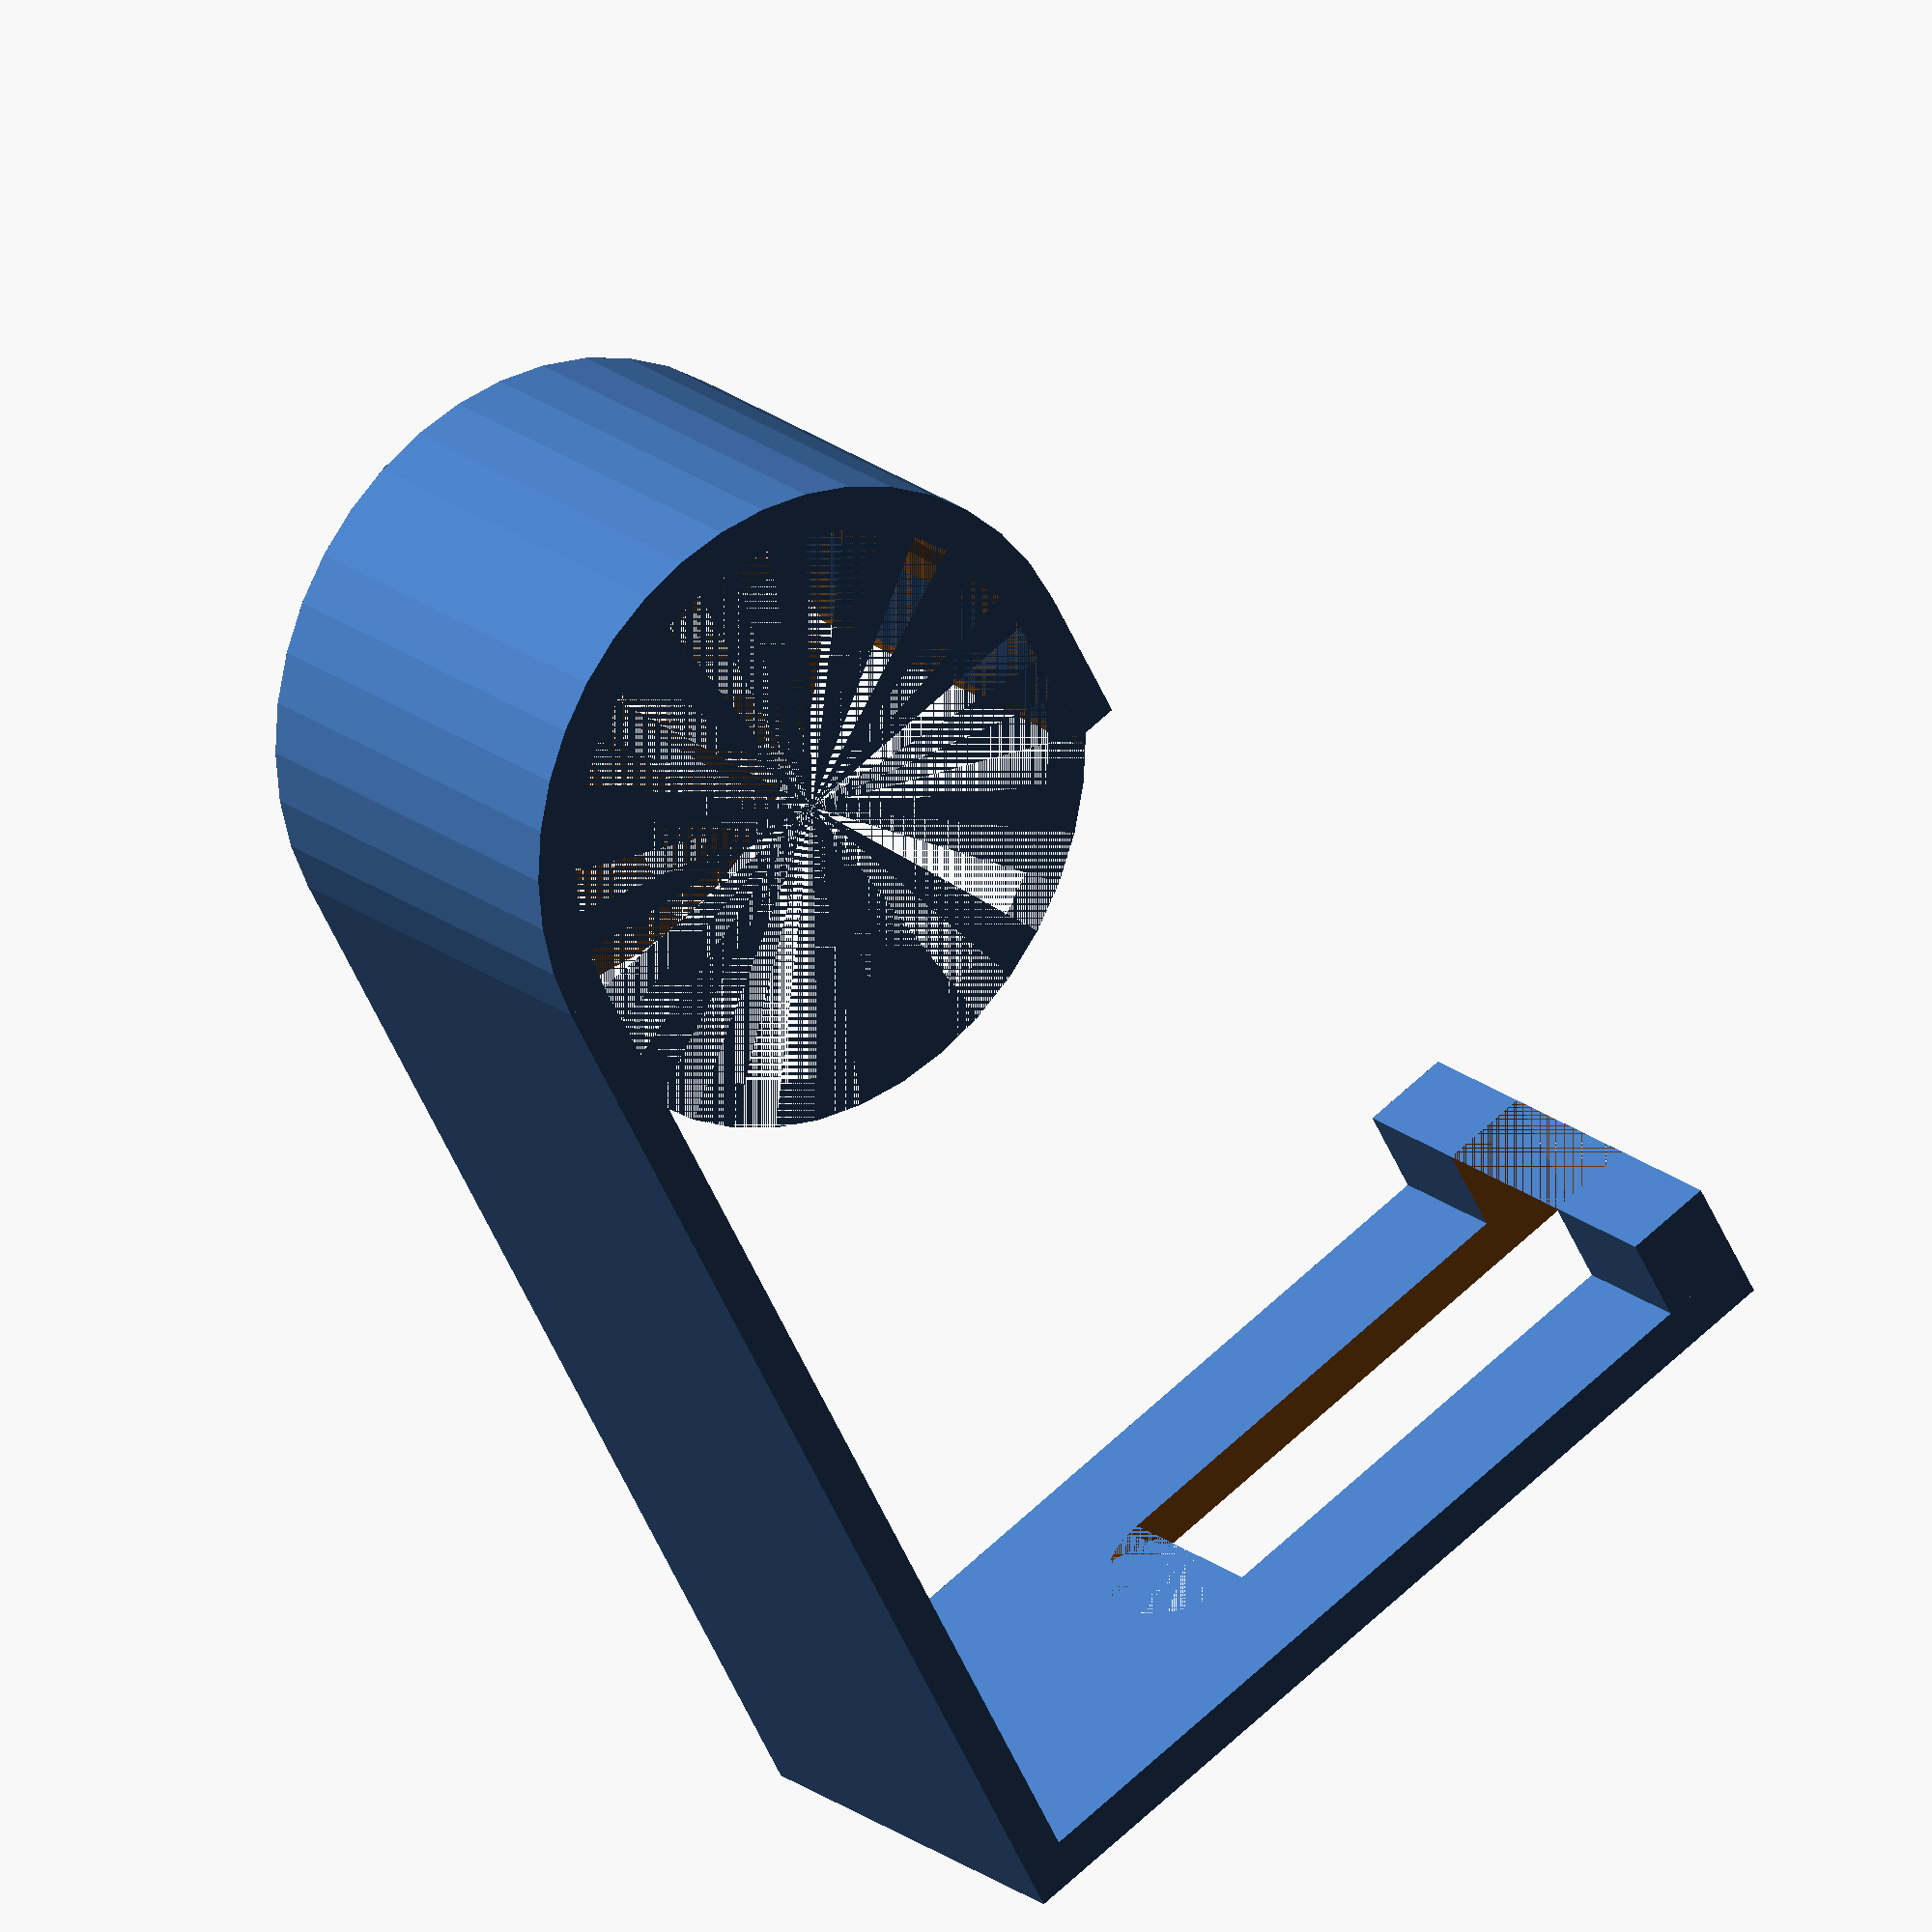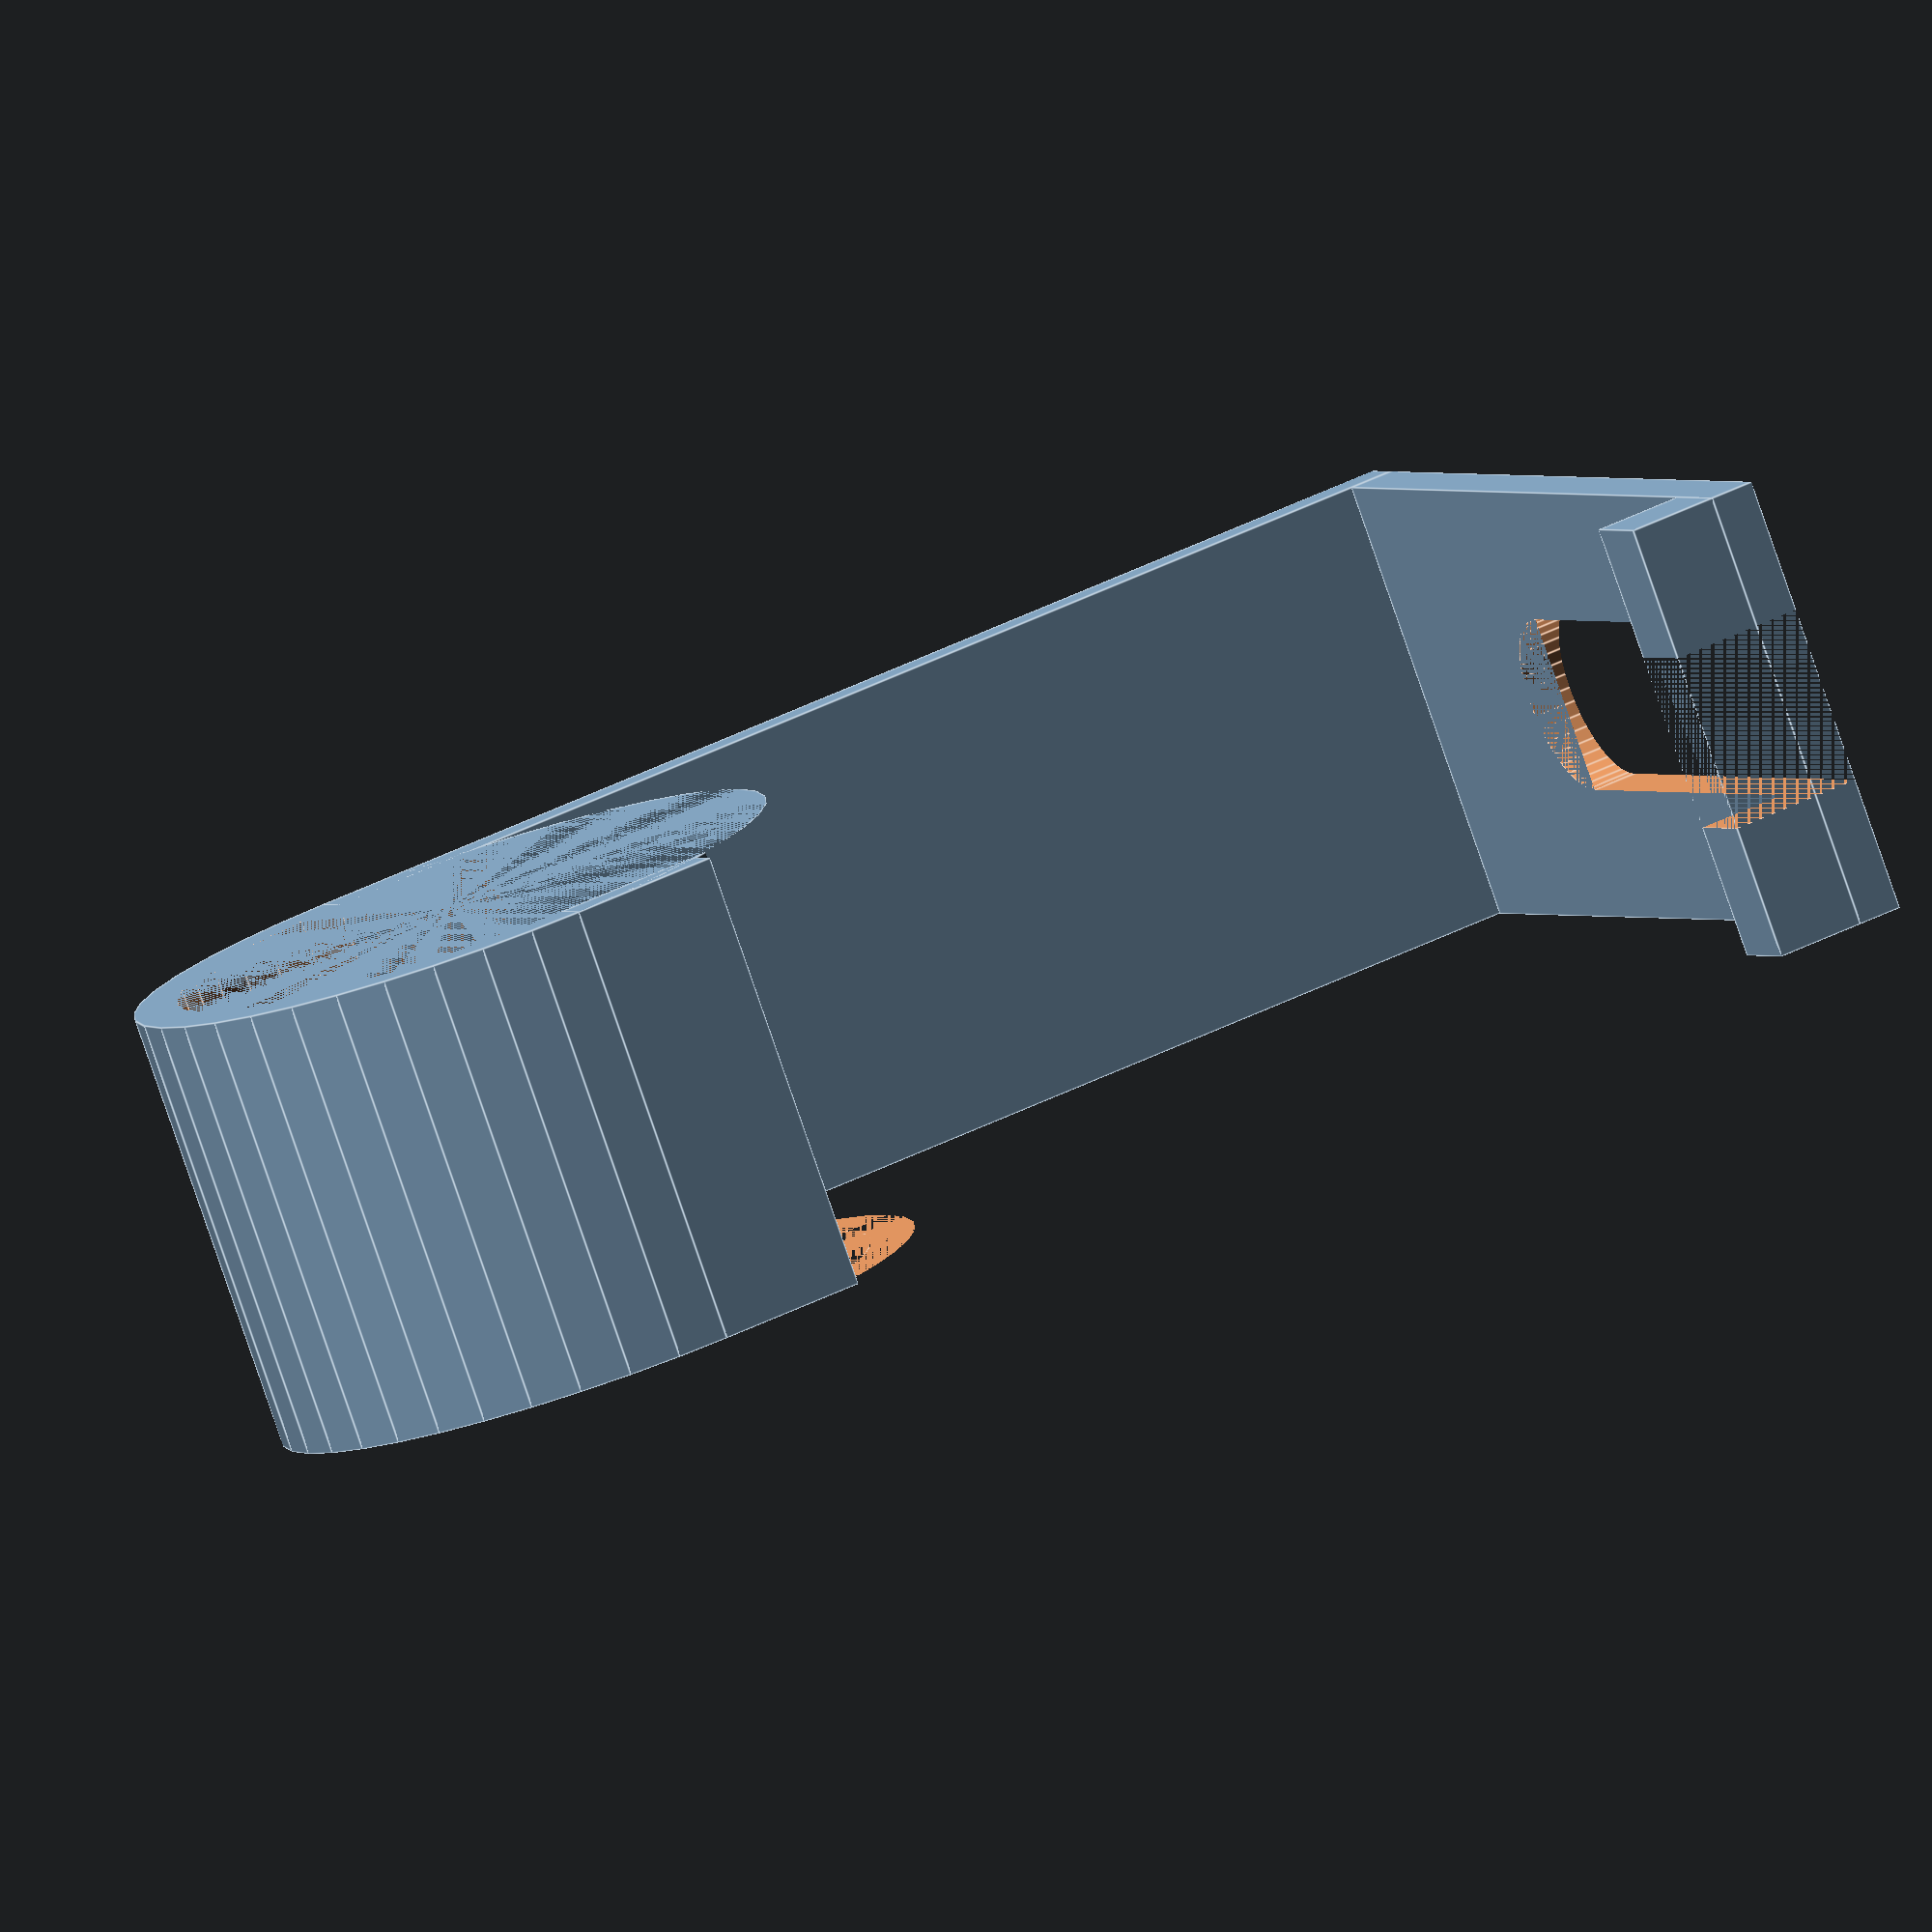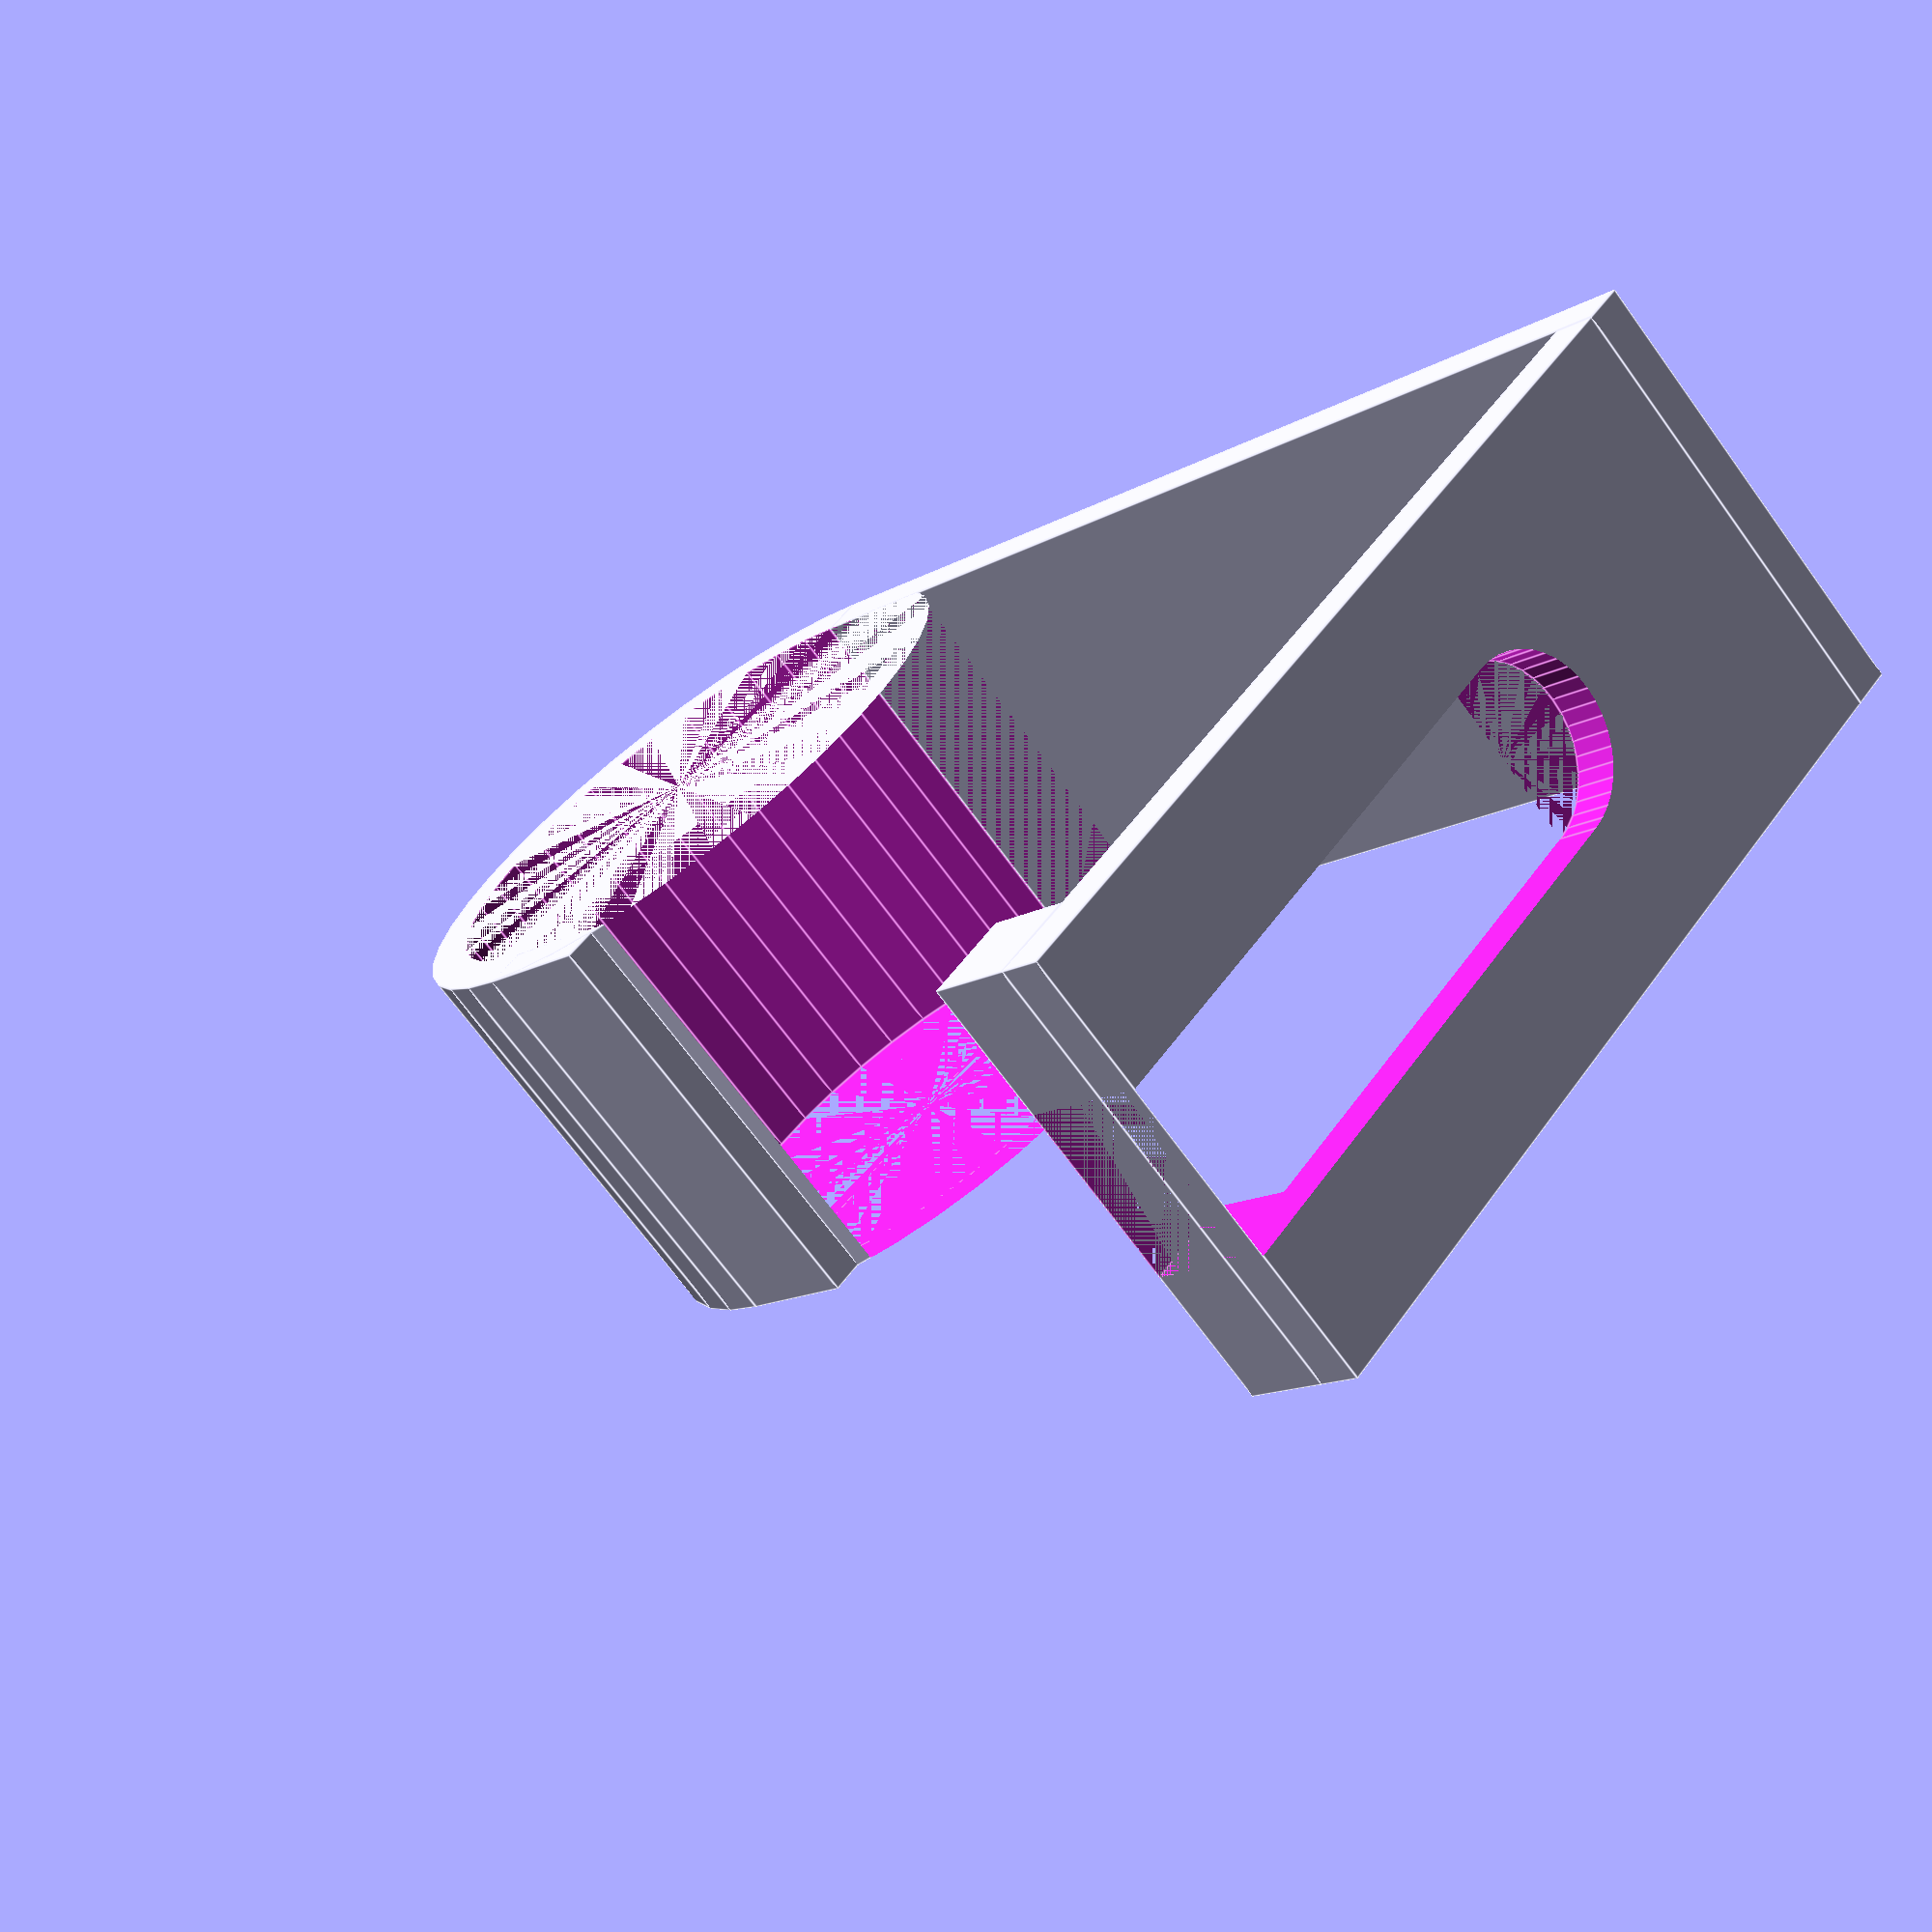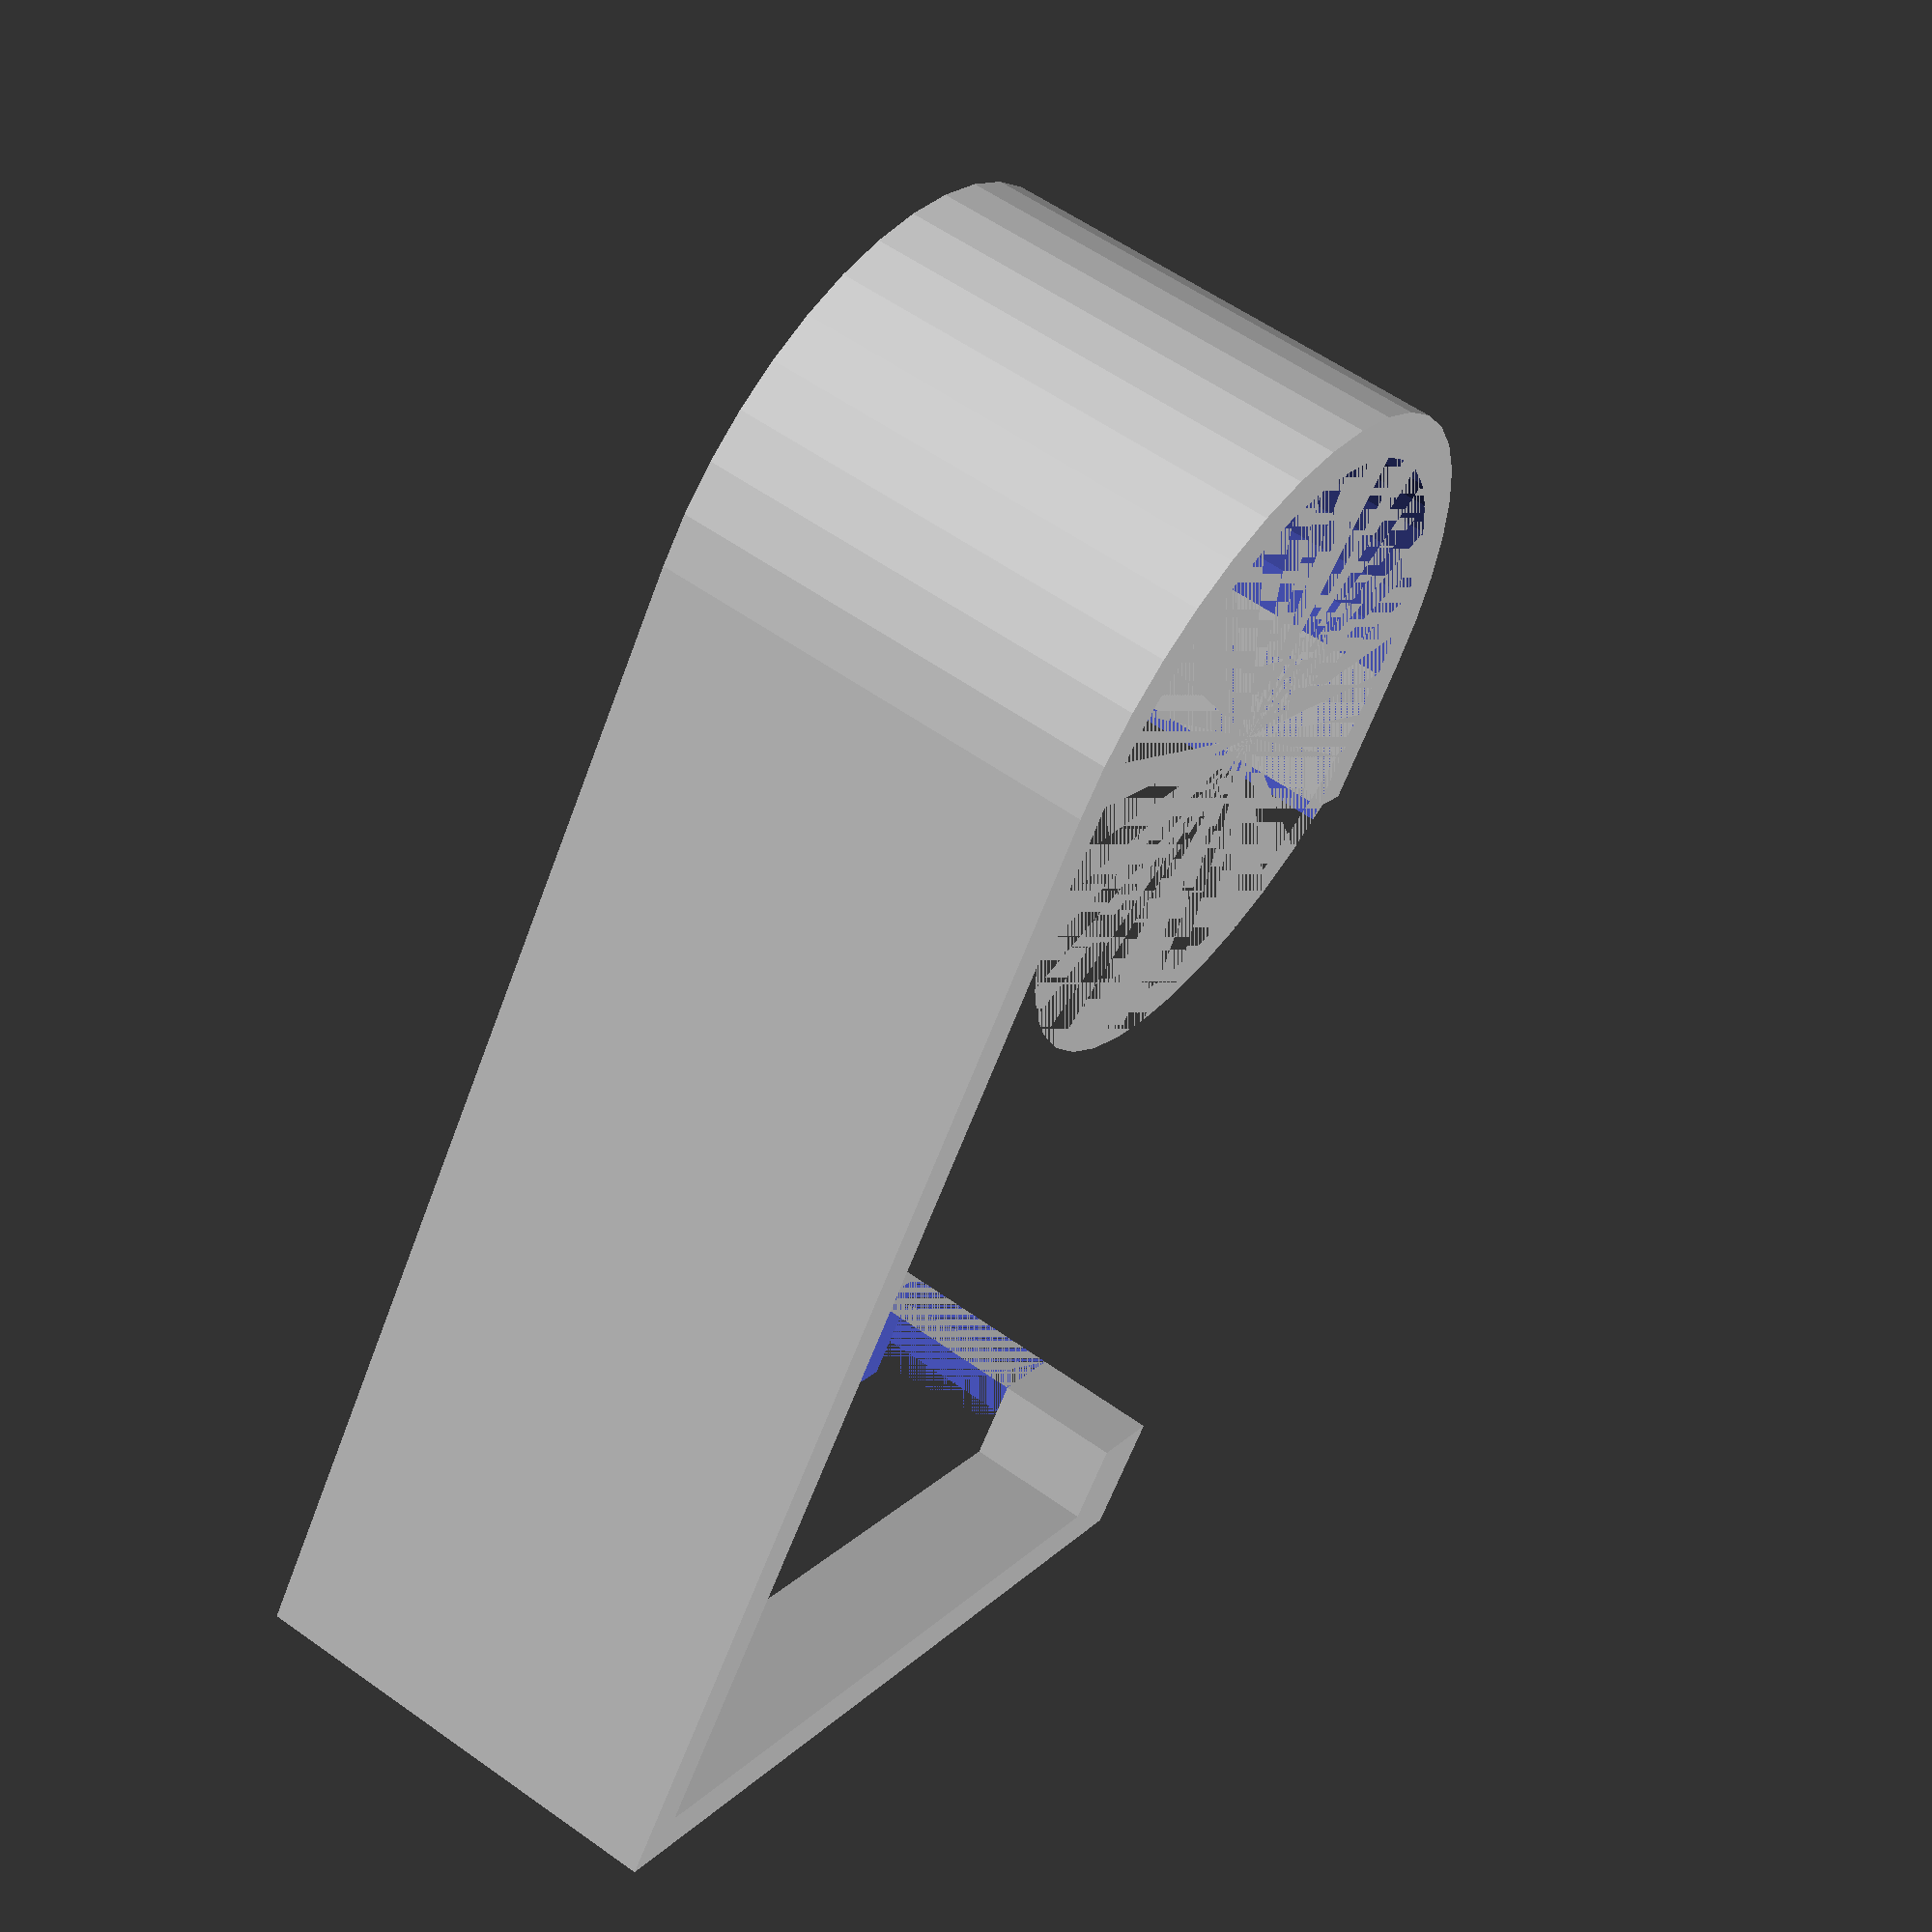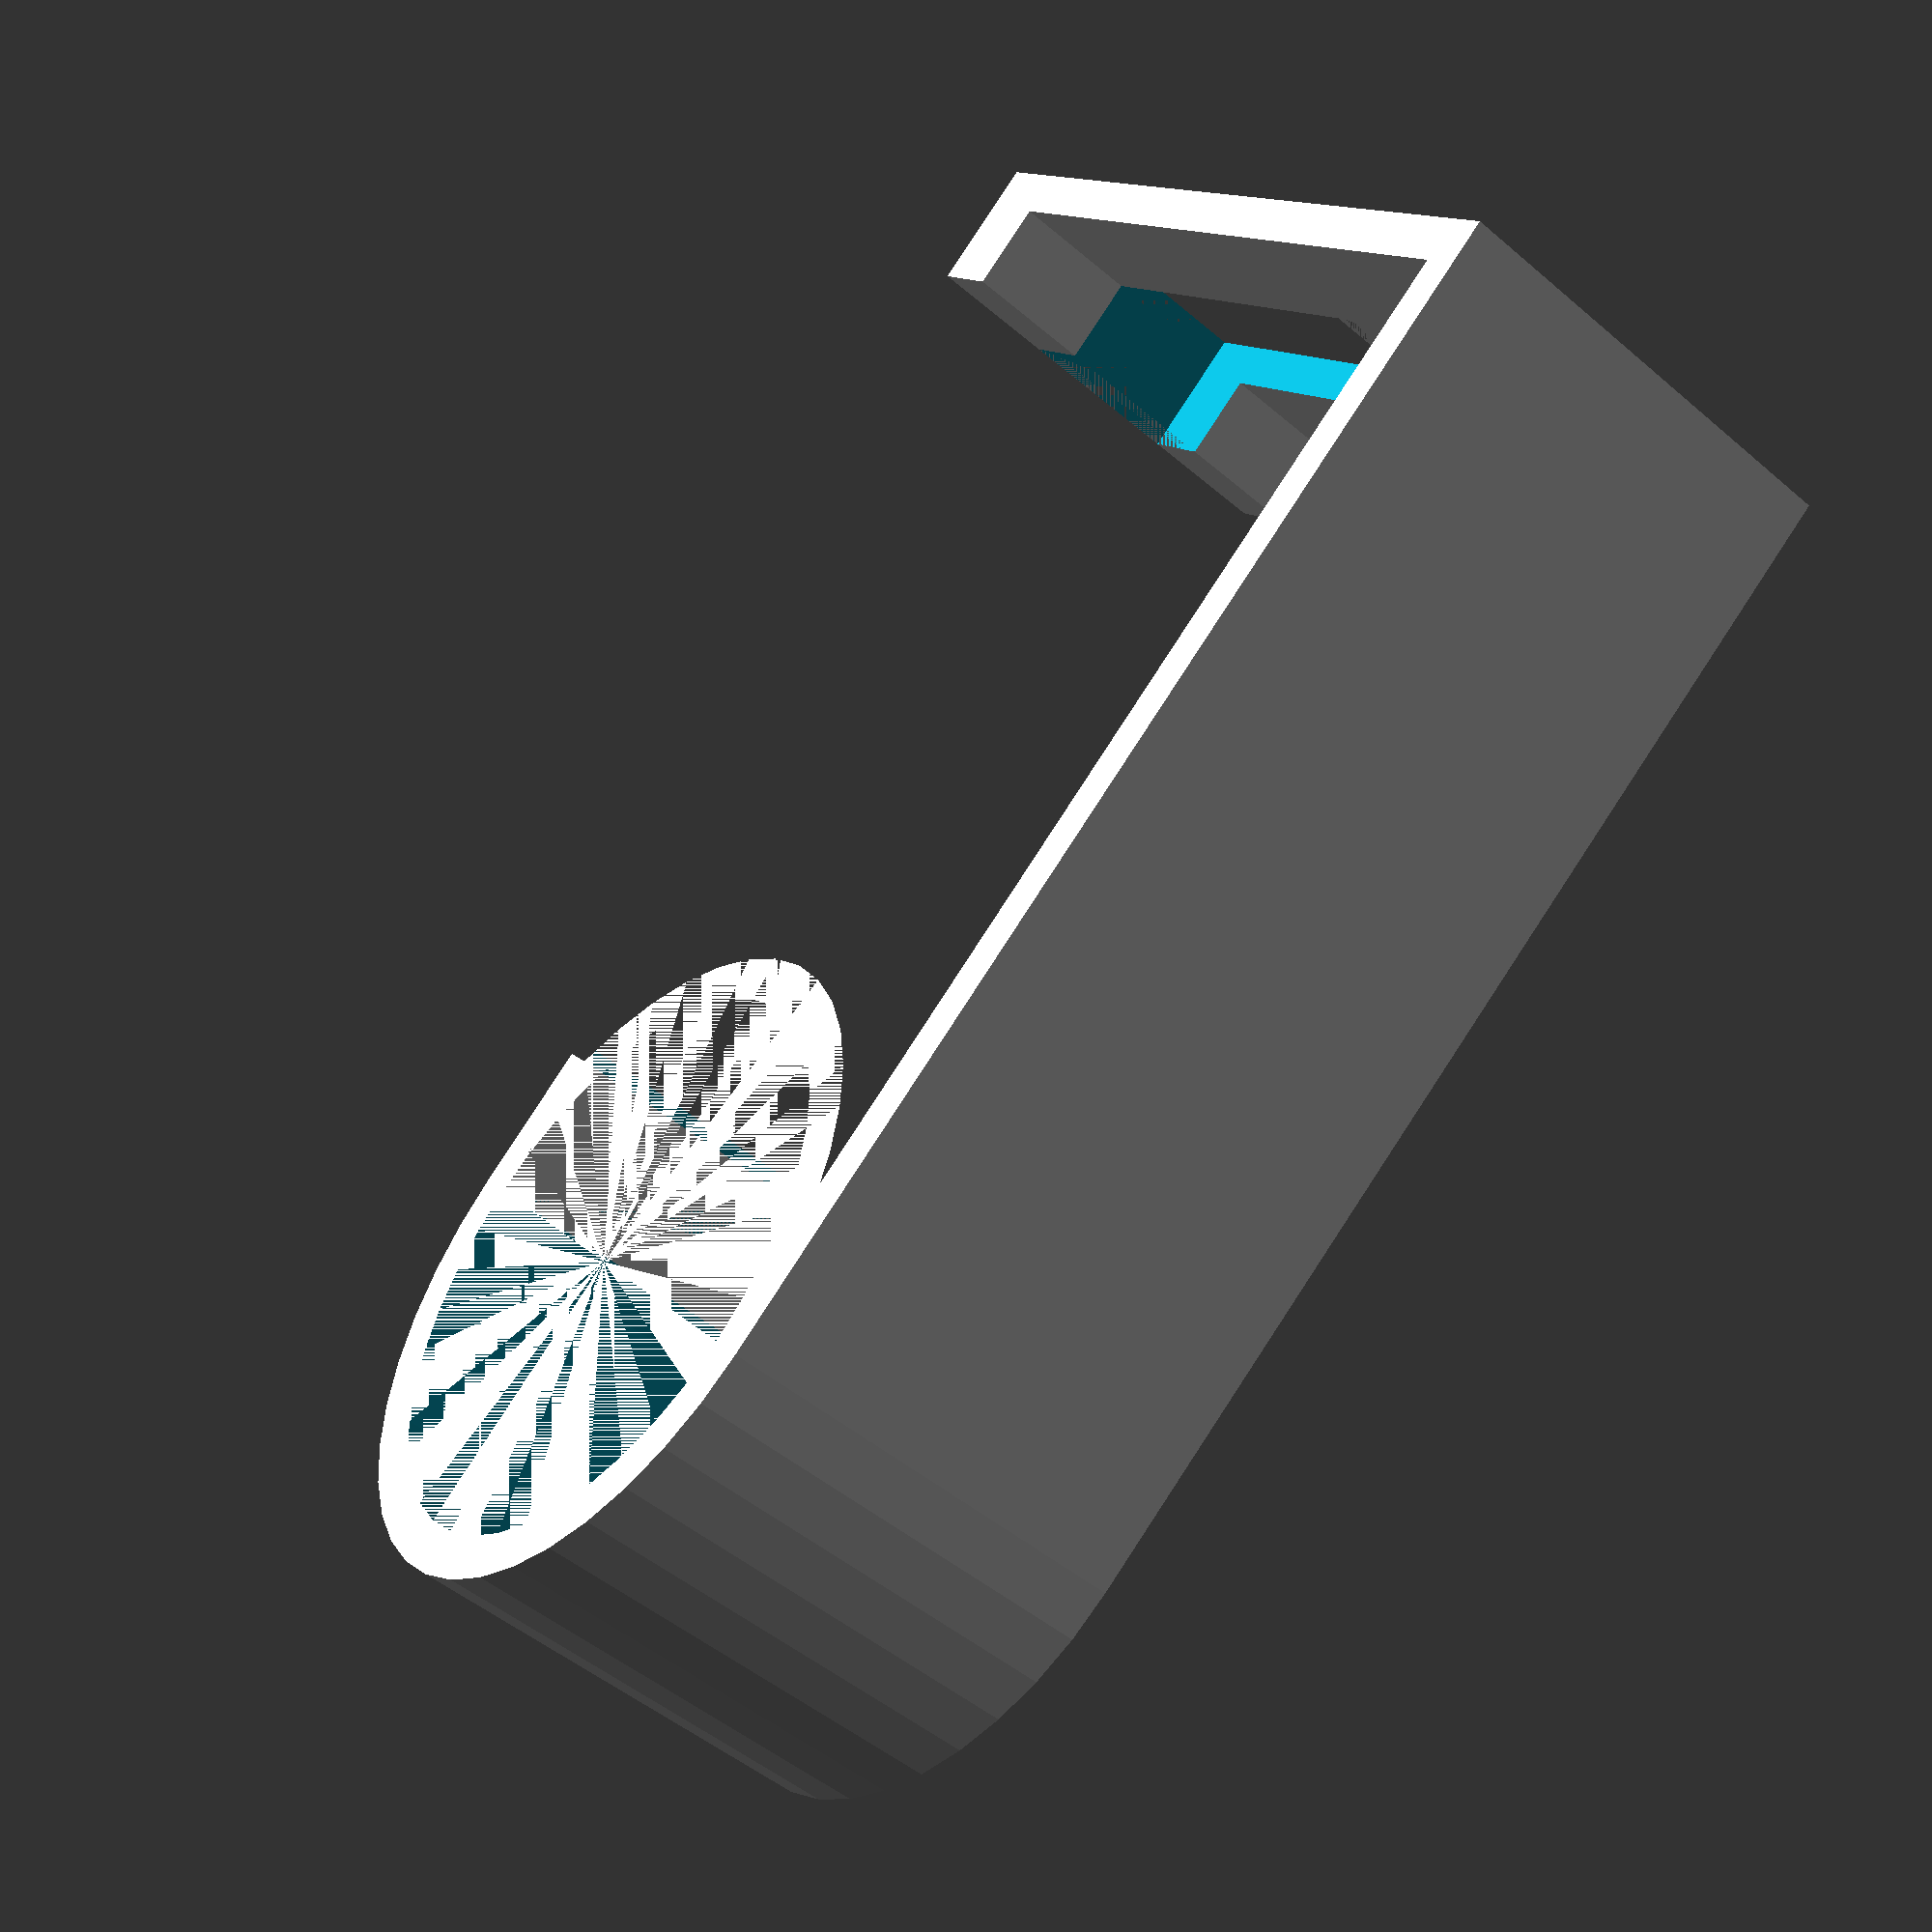
<openscad>
$fn = 40;
height = 30;

diameter = 25.4*1.5;
thickness = 6;

difference() {
  cylinder(h = height, d = diameter + thickness);
  cylinder(h = height, d = diameter);
  translate([0, -diameter/2, height/2])
    cube([diameter, diameter, height], center = true);
}

//  translate([0, -diameter/2, height/2])
//    cube([diameter, diameter, height], center = true);

translate([-(diameter + thickness)/2, -10, 0])
  cube([thickness/2, 10, height]);

translate([diameter/2, -80, 0])
  cube([thickness/2, 80, height]);

front_offset = 38;
back_offset = 24;
tapo_stem_diameter = 12;

translate([-front_offset-back_offset+diameter/2, -80+thickness/2, 0]) {
  rotate([90, 0, 0]) {
    difference() {
      union() {
        cube([front_offset + back_offset, height, thickness/2]);
        translate([0, 0, -thickness])
          cube([thickness, height, thickness]);
      }
      translate([front_offset, height/2, 0])
        cylinder(h = thickness, d = tapo_stem_diameter);
        translate([0, (height-tapo_stem_diameter)/2, -thickness])
        cube([front_offset, tapo_stem_diameter, thickness*2]);
    }

  }
}

</openscad>
<views>
elev=339.8 azim=28.4 roll=144.8 proj=o view=solid
elev=261.1 azim=66.1 roll=161.0 proj=o view=edges
elev=250.2 azim=132.6 roll=143.8 proj=p view=edges
elev=301.7 azim=324.3 roll=126.3 proj=p view=solid
elev=49.2 azim=127.0 roll=226.7 proj=p view=wireframe
</views>
